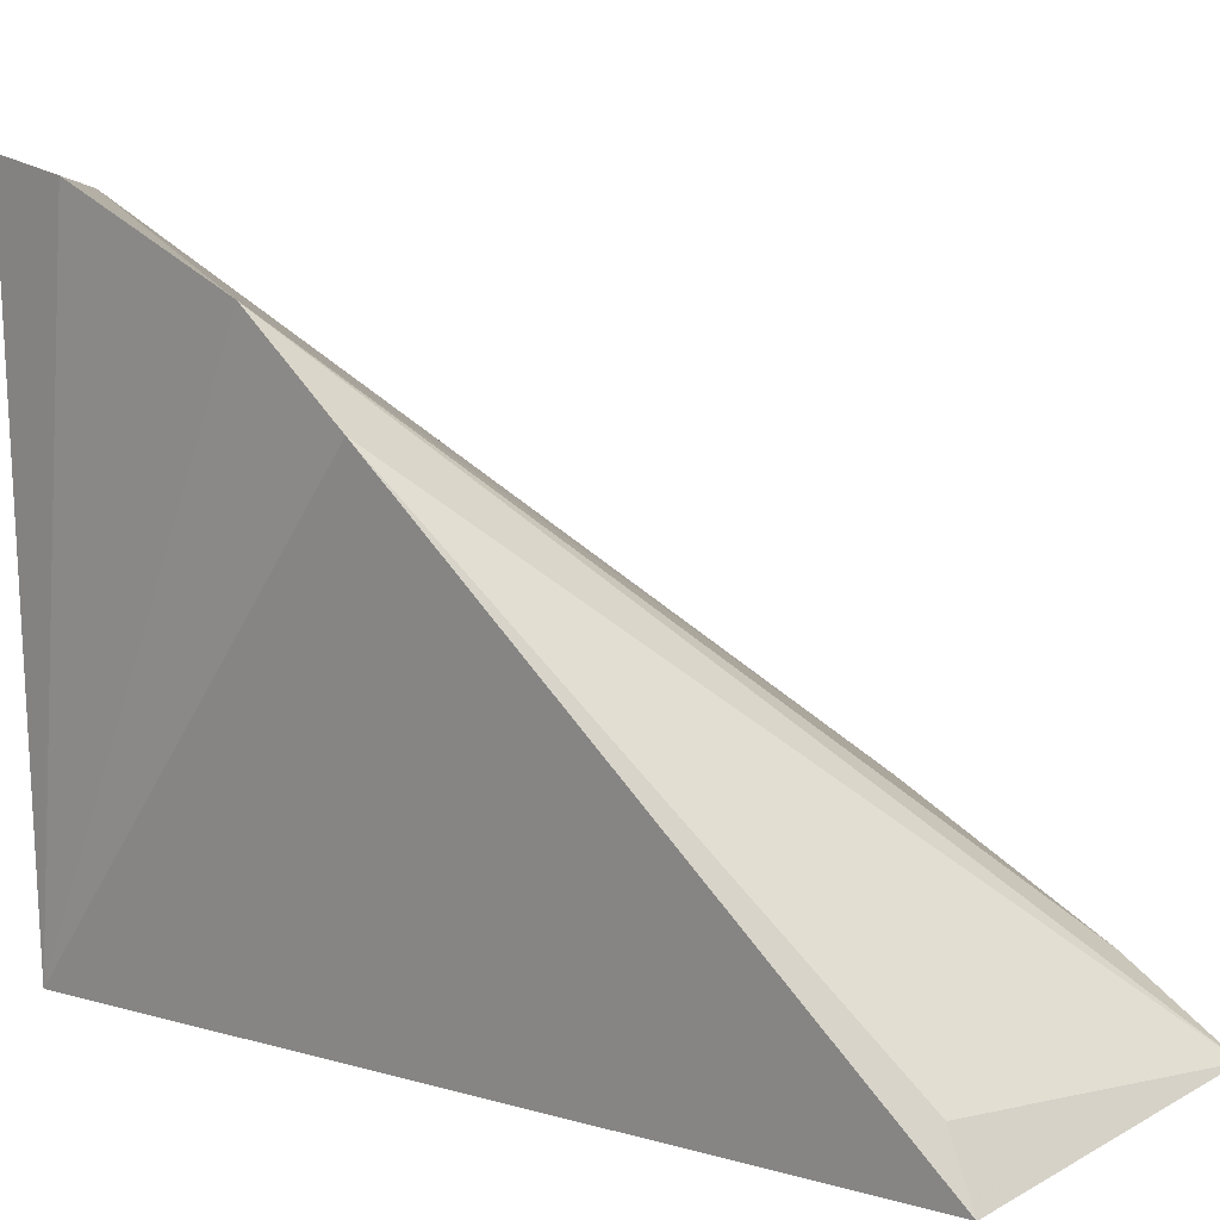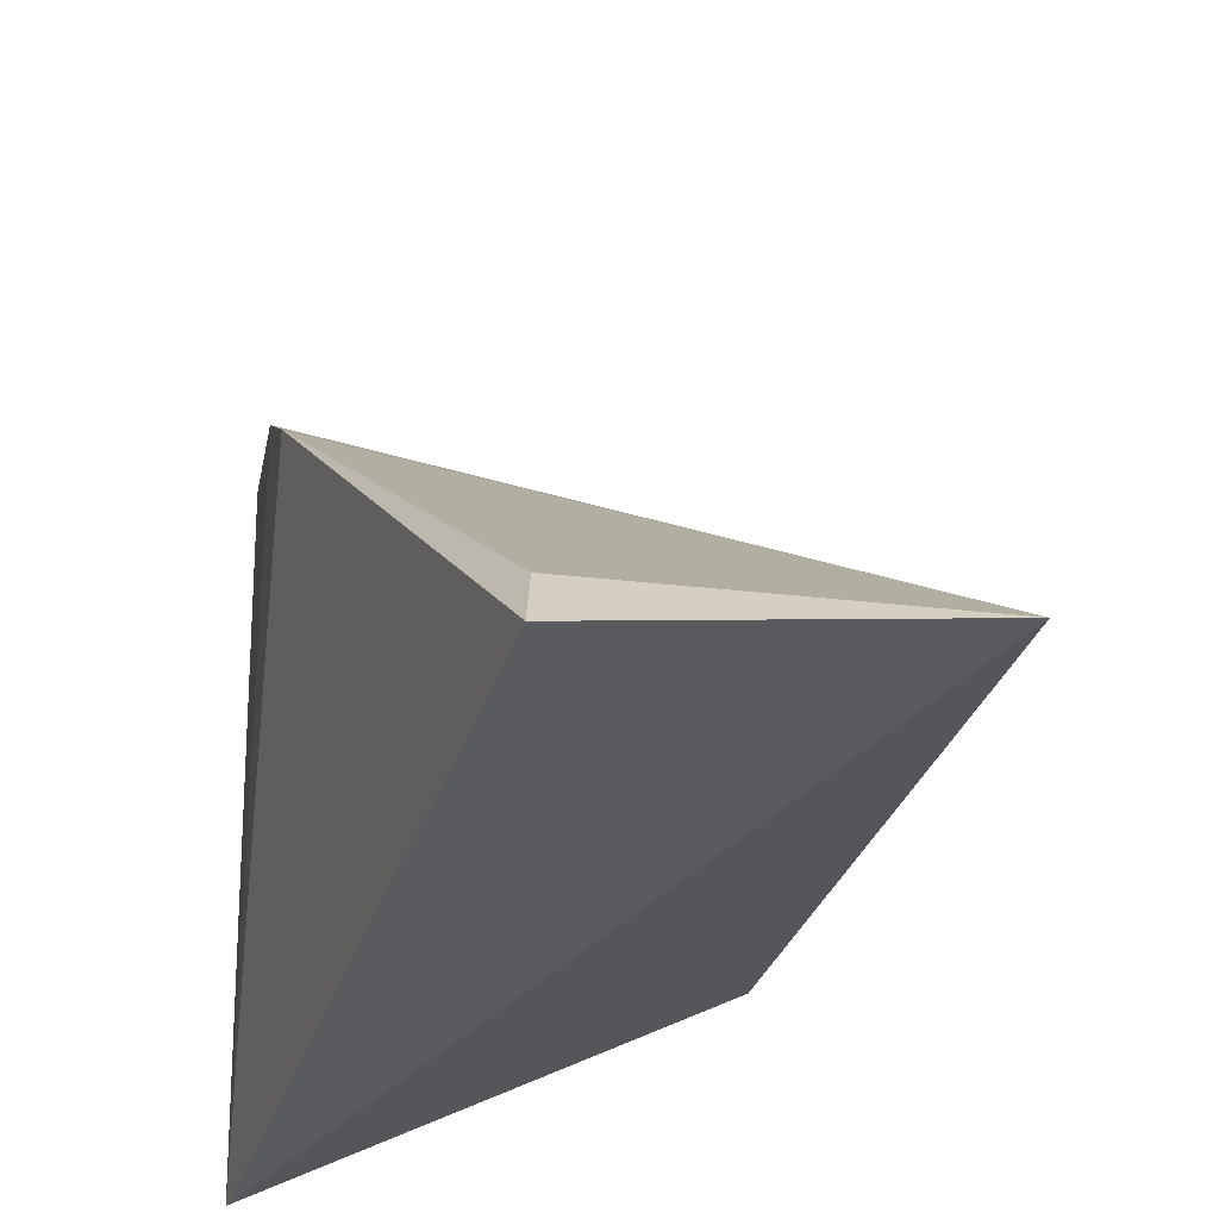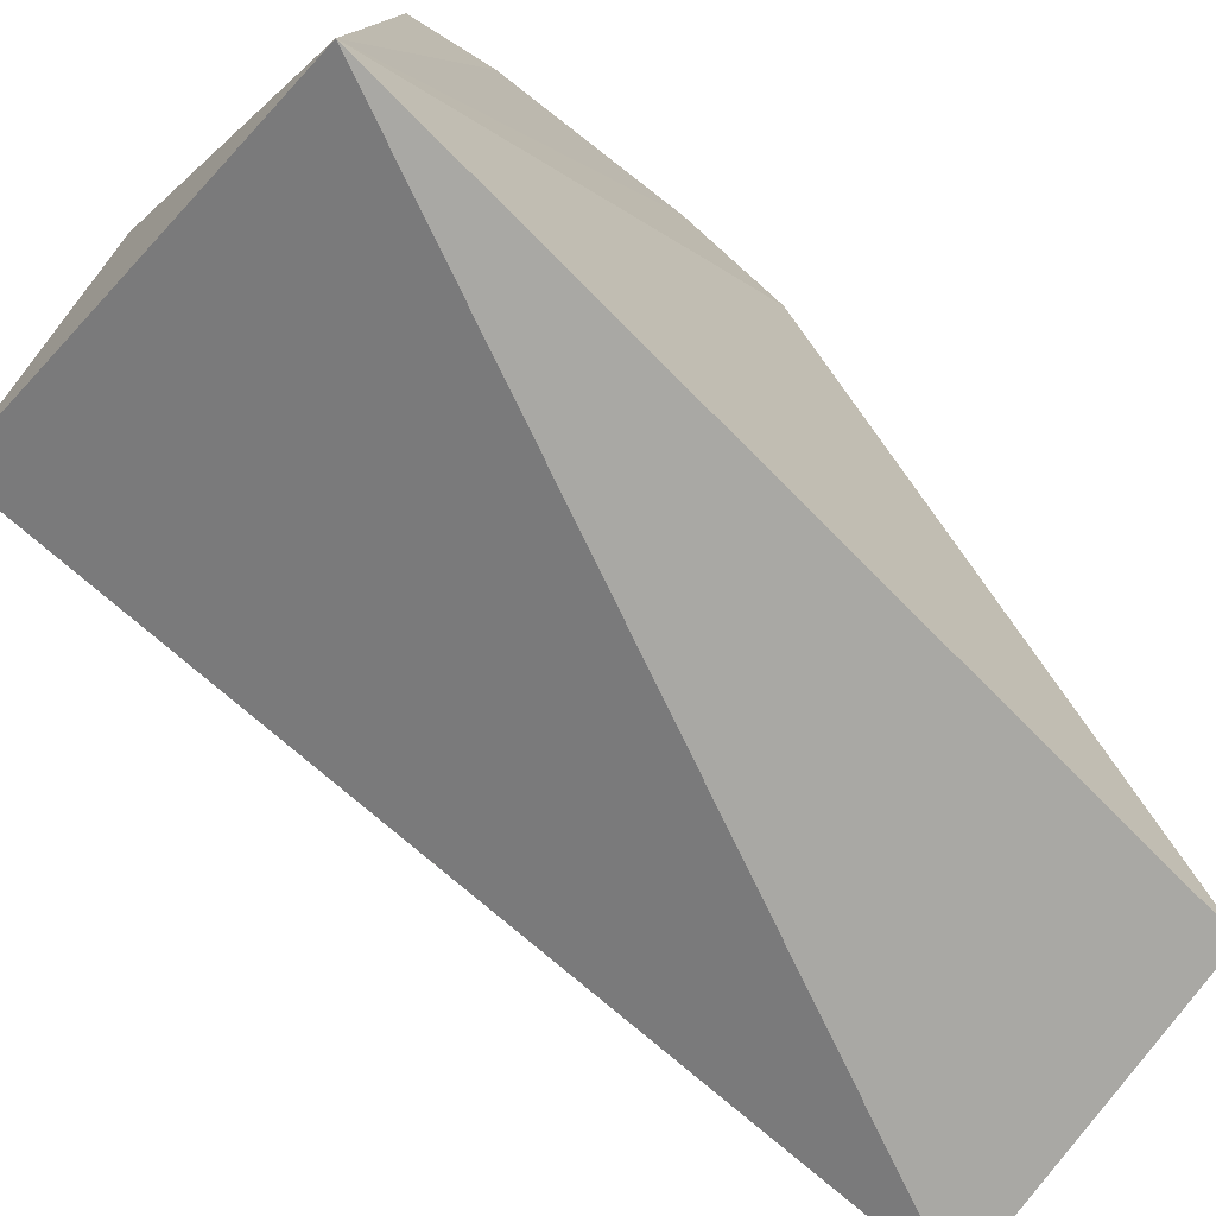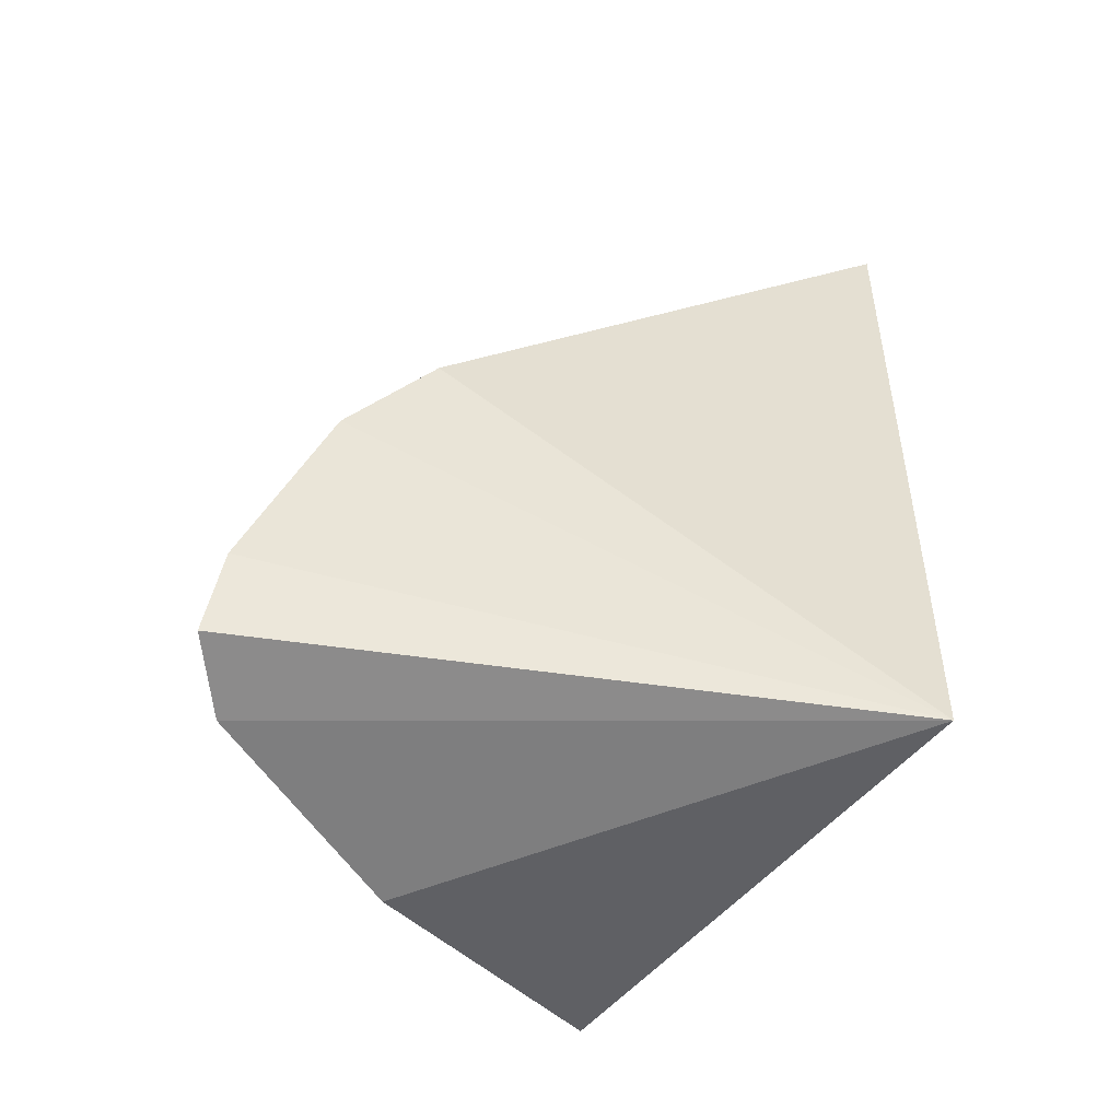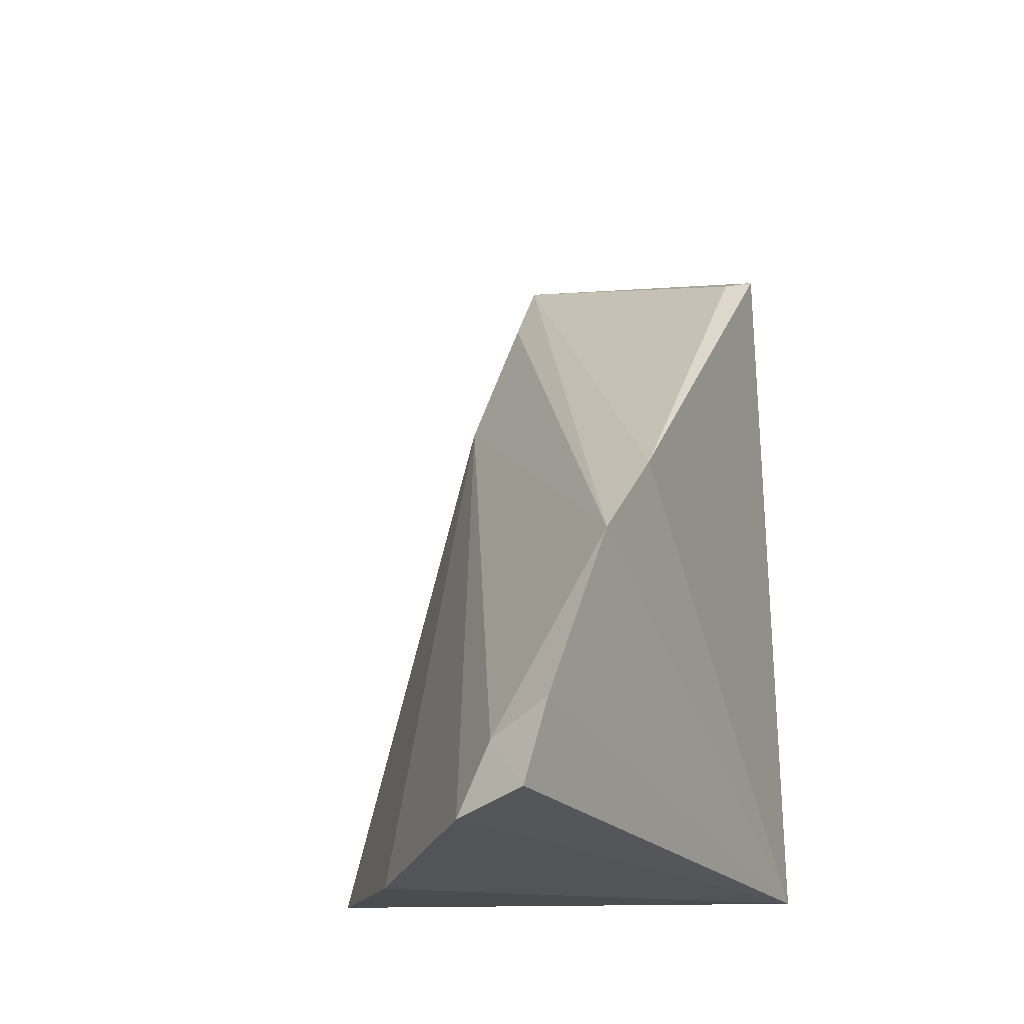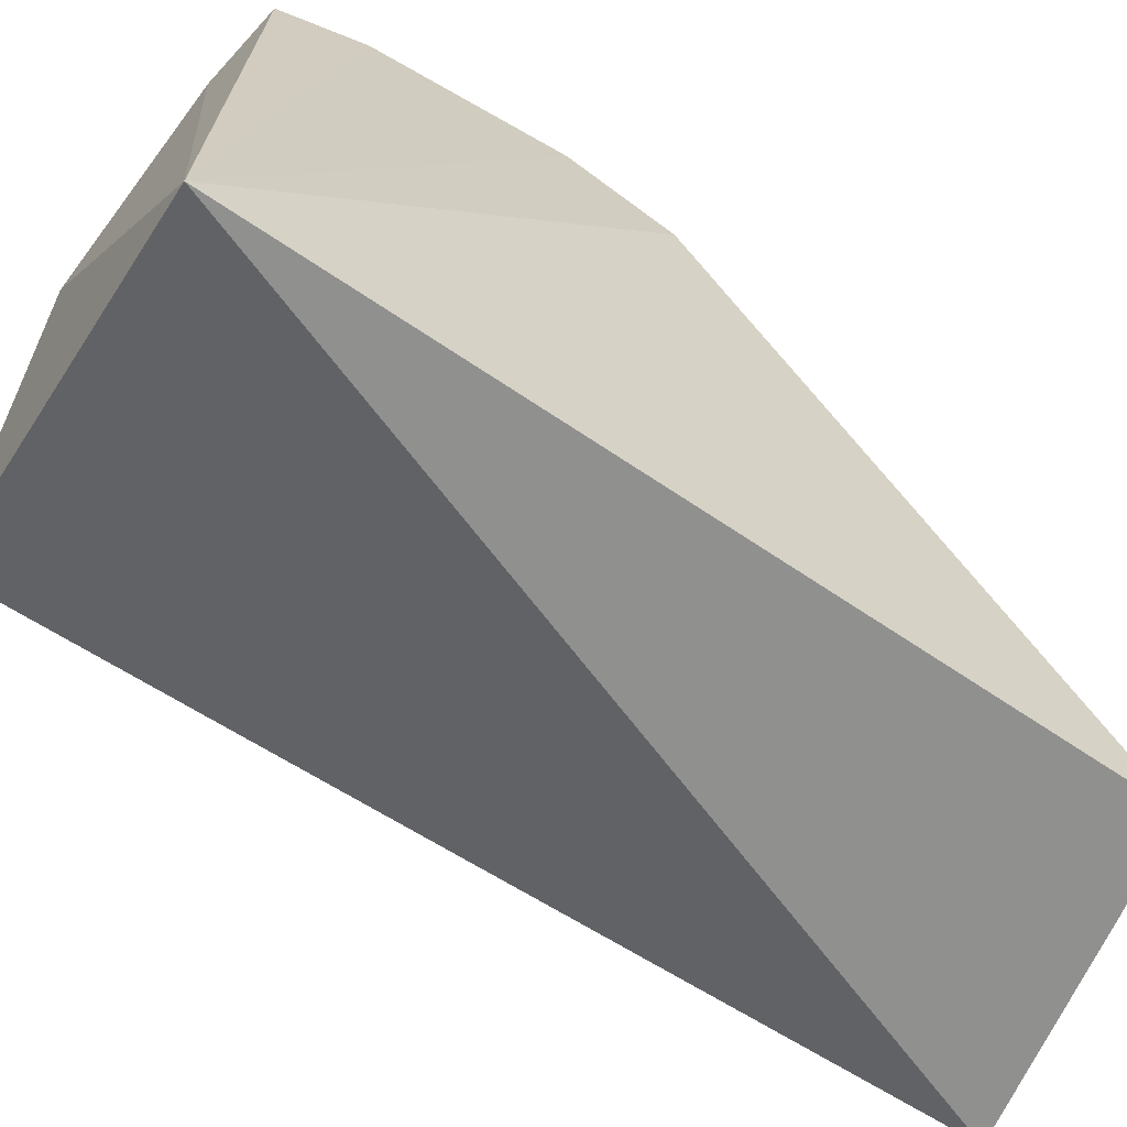
<metadata>
{"format":"obj","ext":"obj","renderer":"f3d","projection":"perspective","resolution":1024,"background":"white","views":[{"elev":10.4,"azim":124.7,"up":"+Z"},{"elev":-36.6,"azim":163.5,"up":"+Z"},{"elev":-79.6,"azim":46.3,"up":"+Z"},{"elev":-52.8,"azim":81.8,"up":"+Y"},{"elev":-22.0,"azim":29.5,"up":"+Y"},{"elev":-71.0,"azim":57.9,"up":"+Z"}]}
</metadata>
<code>
v -0.03803 0.03778 0.02691
v -0.03835 0.03628 0.02716
v -0.03861 0.03644 0.01578
v -0.04423 0.05159 0.01606
v -0.04406 0.04667 0.01911
v -0.03888 0.05076 0.01549
v -0.03981 0.036 0.02678
v -0.03764 0.04107 0.02551
v -0.04619 0.03631 0.02035
v -0.03924 0.03727 0.02668
v -0.04398 0.04997 0.01731
v -0.03907 0.05024 0.01652
v -0.03753 0.04283 0.024
v -0.04296 0.03571 0.02398
f 1 2 3
f 6 3 4
f 7 3 2
f 8 1 3
f 9 5 4
f 9 4 3
f 10 7 2
f 10 2 1
f 10 5 7
f 10 8 5
f 10 1 8
f 11 8 4
f 11 4 5
f 11 5 8
f 12 6 4
f 13 8 3
f 13 3 6
f 13 6 12
f 13 12 4
f 13 4 8
f 14 7 5
f 14 5 9
f 14 9 3
f 14 3 7

</code>
